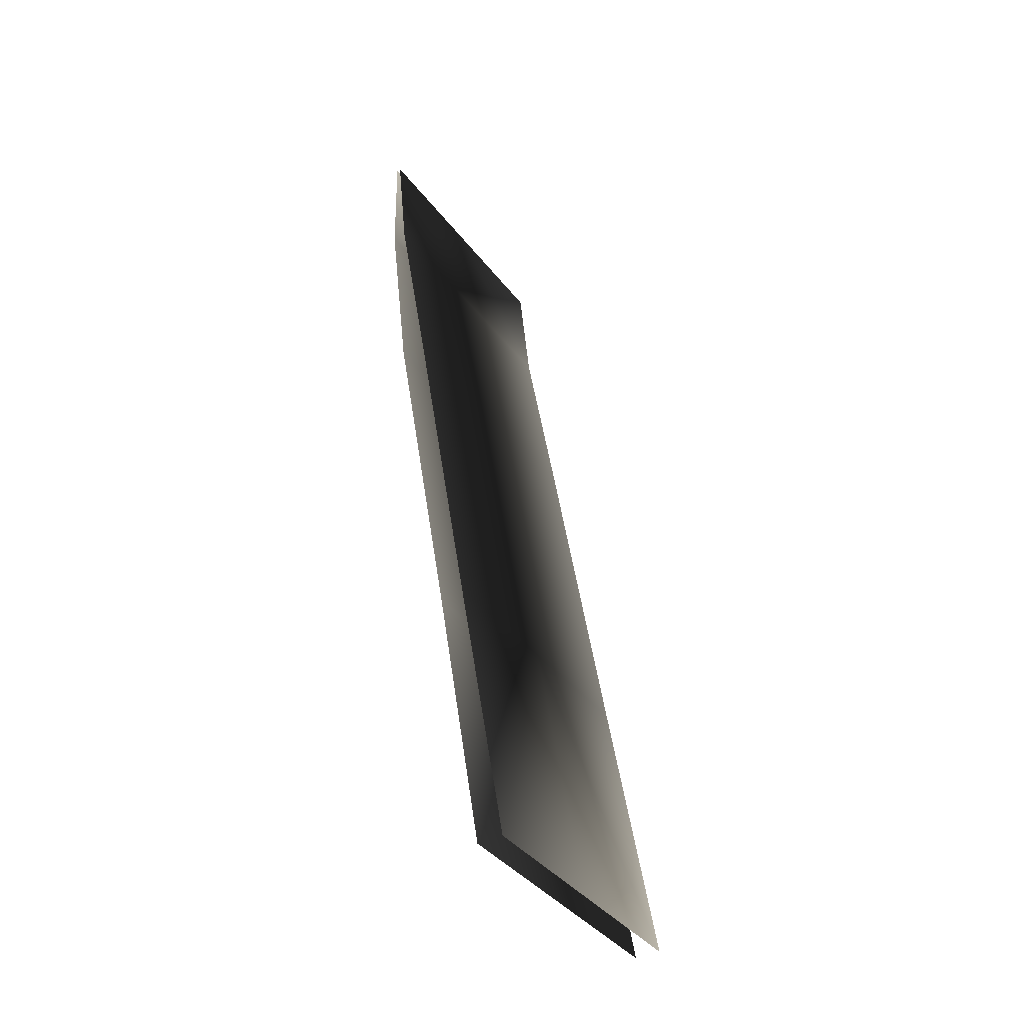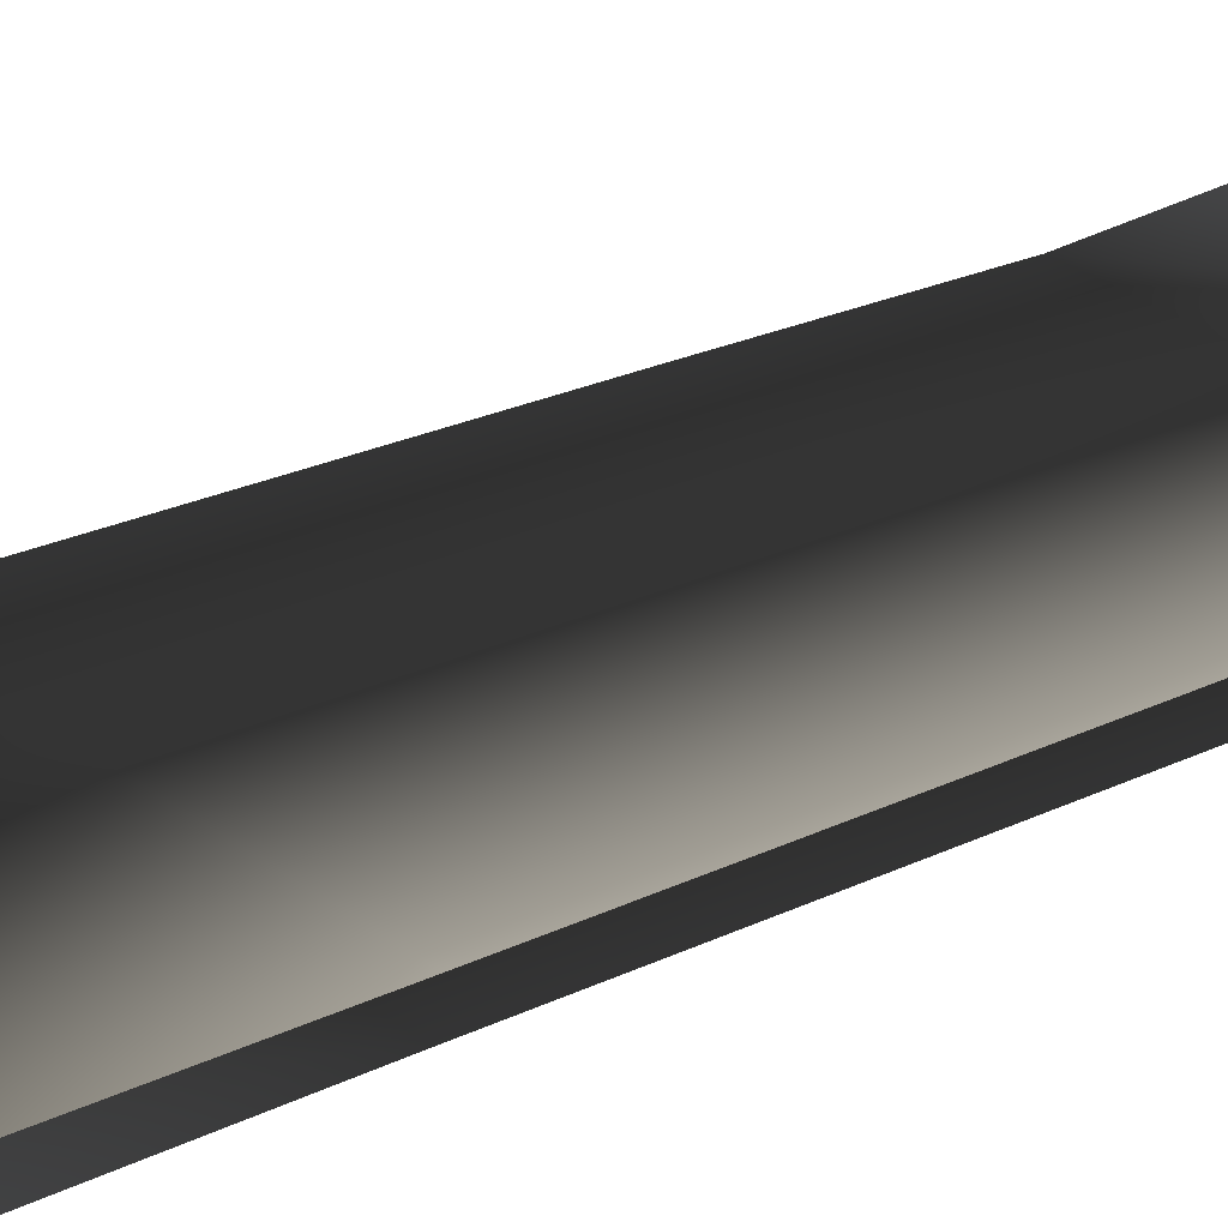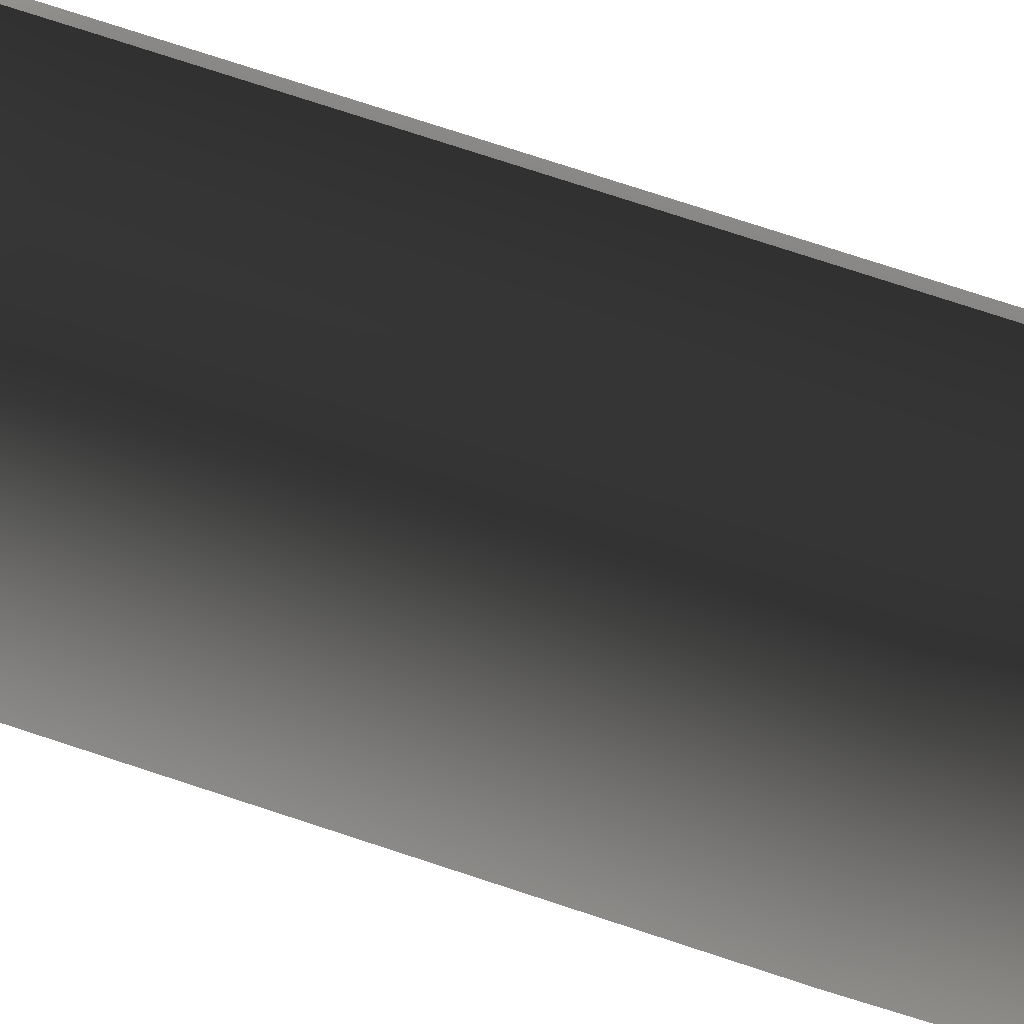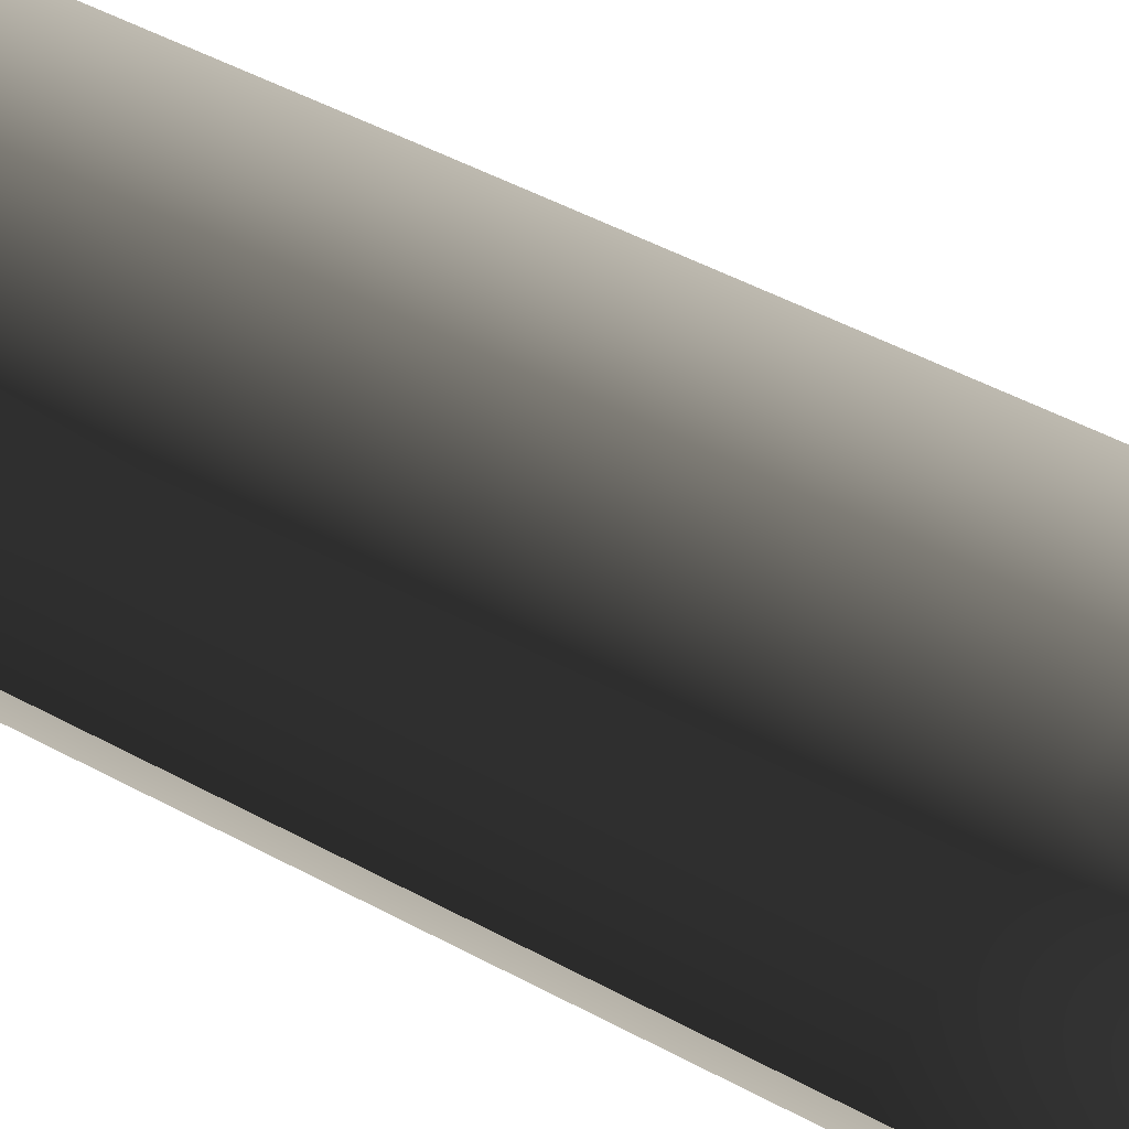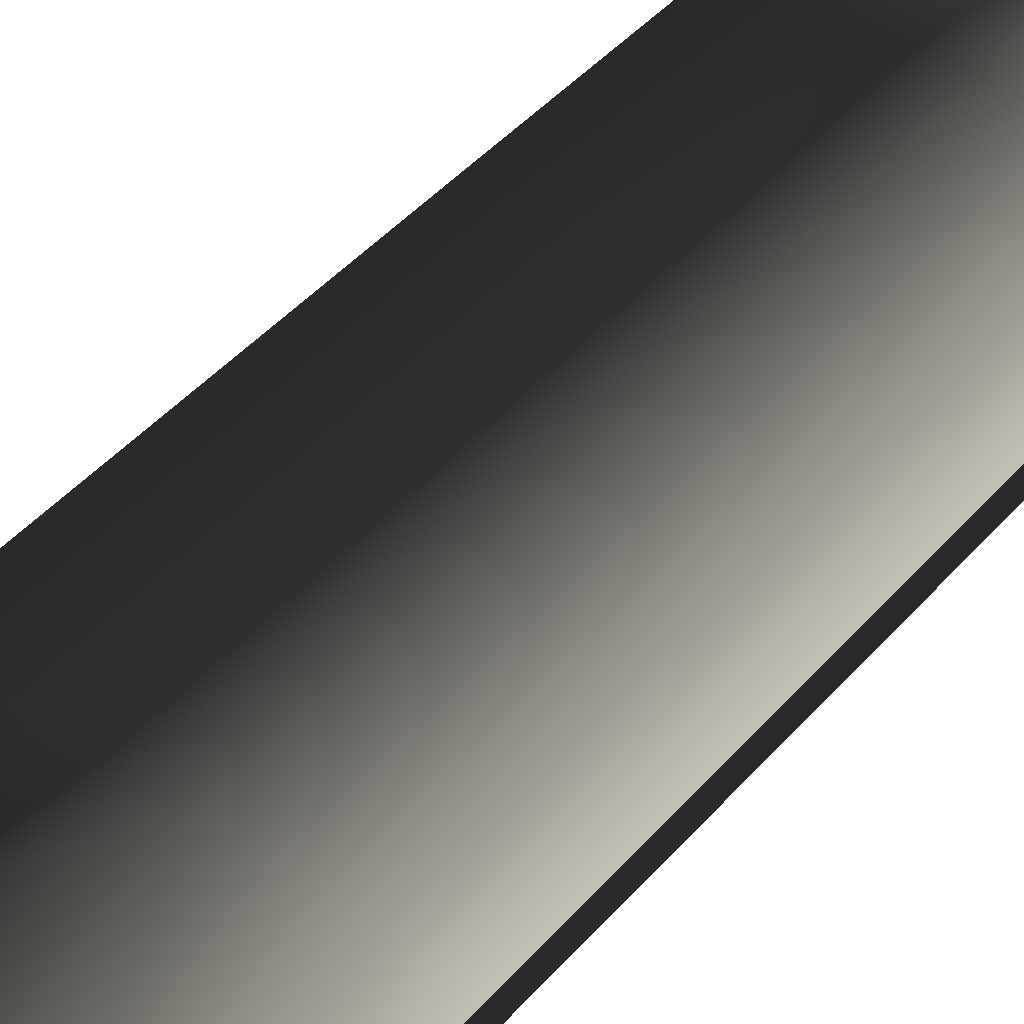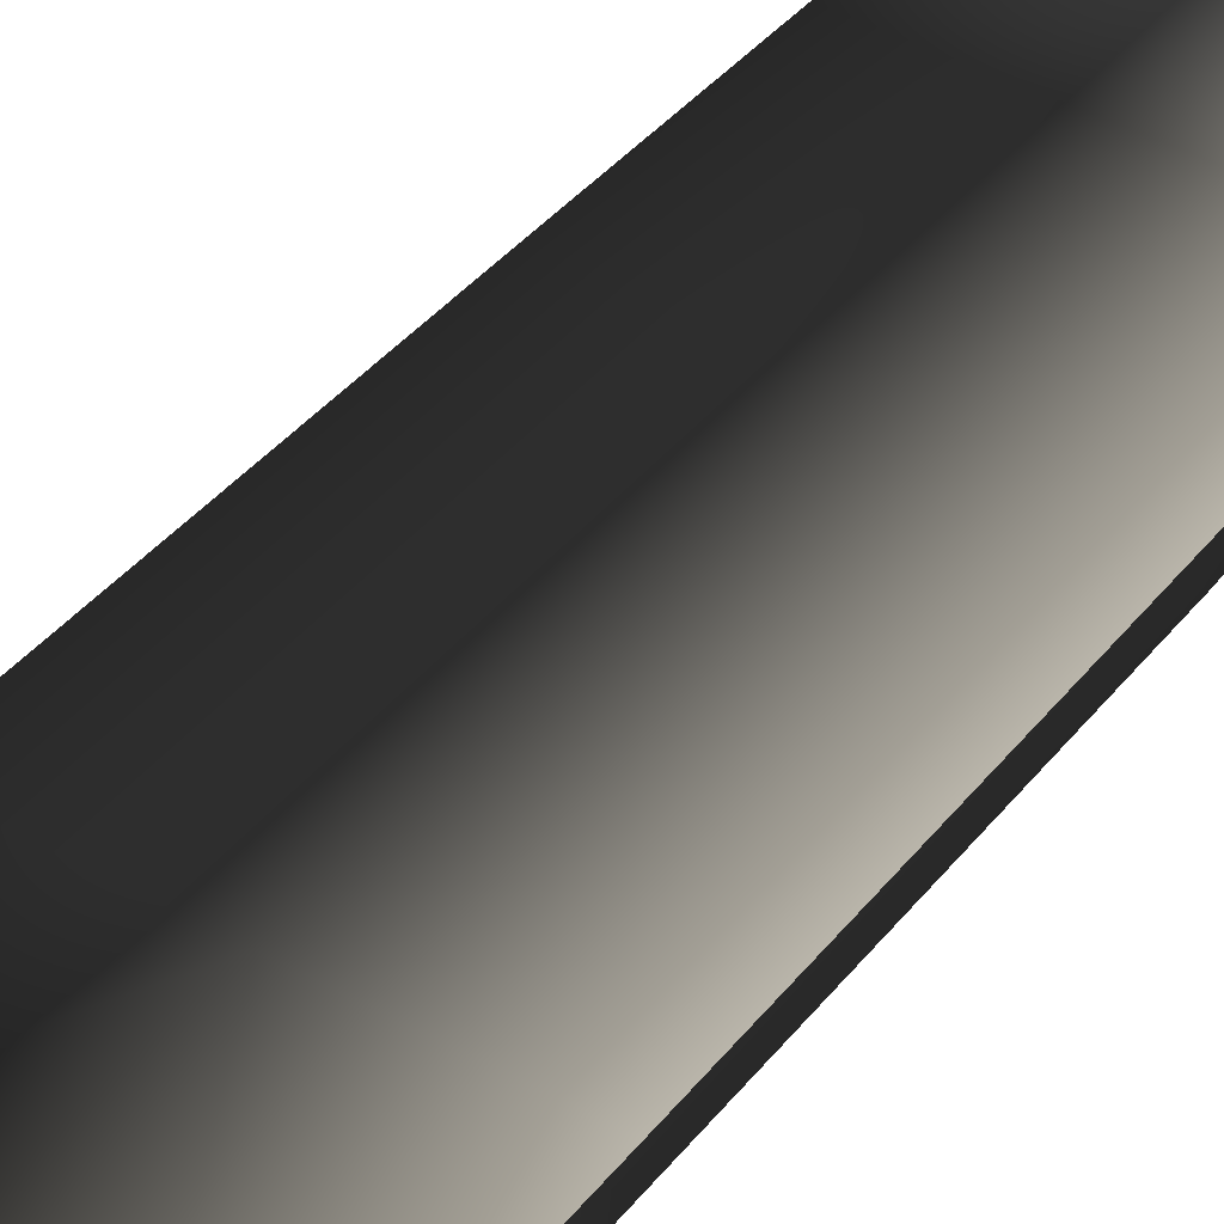
<metadata>
{"format":"obj","ext":"obj","renderer":"f3d","projection":"perspective","resolution":1024,"background":"white","views":[{"elev":-38.8,"azim":-56.9,"up":"+Y"},{"elev":32.7,"azim":45.7,"up":"+Z"},{"elev":-73.2,"azim":74.4,"up":"+Z"},{"elev":59.4,"azim":-57.1,"up":"+Z"},{"elev":50.5,"azim":35.5,"up":"+Z"},{"elev":46.1,"azim":32.0,"up":"+Z"}]}
</metadata>
<code>
v -1.606e-05 -1 0.9694
v 1 -1 0.9694
v 1 1.028 0.6328
v -1.6e-05 1.028 0.6328
v 1 3.703 0.1752
v -1.923e-05 3.703 0.1752
v -1.703e-05 5.158 0.01056
v 1 5.158 0.01056
v -5.641e-06 6.067 -0.003457
v 1 6.067 -0.003457
v 1 -1 1.16
v -1.607e-05 -1 1.16
v 1.22e-05 1.064 0.8079
v 1 1.064 0.8079
v 1 3.703 0.3656
v -1.925e-05 3.703 0.3656
v 1 5.158 0.1159
v -1.703e-05 5.158 0.1159
v -1.785e-05 6.068 0.02531
v 1 6.068 0.02531
v -1.606e-05 -1 0.9694
v -1.6e-05 1.028 0.6328
v -1 1.028 0.6328
v -1 -1 0.9694
v -1 3.703 0.1752
v -1.923e-05 3.703 0.1752
v -1.703e-05 5.158 0.01056
v -1 5.158 0.01056
v -5.641e-06 6.067 -0.003457
v -1 6.067 -0.003457
v -1 -1 1.16
v -1 1.064 0.8079
v 1.22e-05 1.064 0.8079
v -1.607e-05 -1 1.16
v -1 3.703 0.3656
v -1.925e-05 3.703 0.3656
v -1 5.158 0.1159
v -1.703e-05 5.158 0.1159
v -1.785e-05 6.068 0.02531
v -1 6.068 0.02531
g Ramp_HP_(3)_37669_493
f 1 3 2
f 1 4 3
f 4 5 3
f 4 6 5
f 5 6 7
f 5 7 8
f 8 7 9
f 8 9 10
f 11 13 12
f 11 14 13
f 13 14 15
f 13 15 16
f 16 15 17
f 16 17 18
f 17 19 18
f 17 20 19
f 21 23 22
f 21 24 23
f 22 23 25
f 22 25 26
f 25 27 26
f 25 28 27
f 28 29 27
f 28 30 29
f 31 33 32
f 31 34 33
f 33 35 32
f 33 36 35
f 36 37 35
f 36 38 37
f 37 38 39
f 37 39 40

</code>
